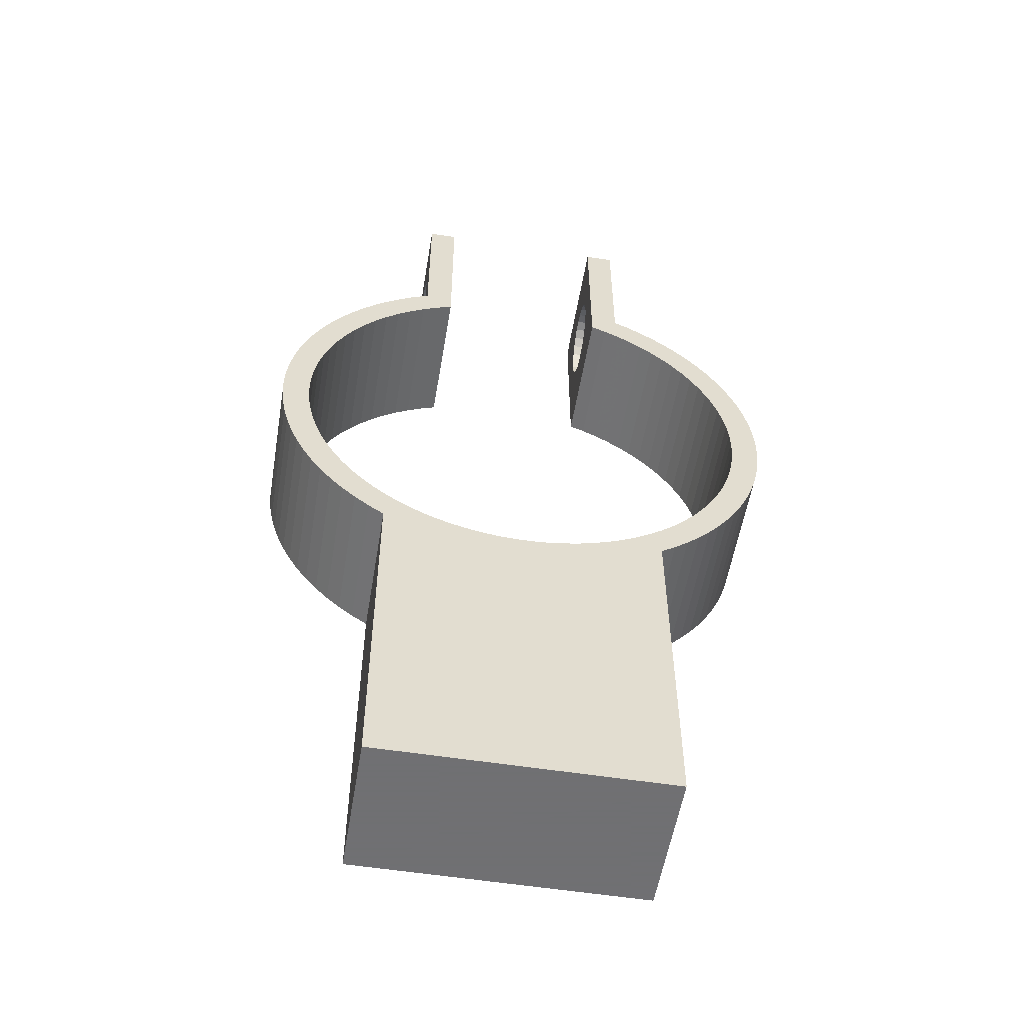
<metadata>
{"format":"obj","ext":"obj","renderer":"f3d","projection":"perspective","resolution":1024,"background":"white","views":[{"elev":-55.0,"azim":170.6,"up":"+Y"}]}
</metadata>
<code>
v 8 28 0
v 8 24.19 2.946
v 8 23.61 2.467
v 8 21.44 7.947
v 8 22.19 7.994
v 8 16.68 10
v 8 20.72 7.714
v 8 16.68 0
v 8 19.57 3.237
v 8 19.21 3.896
v 8 20.09 7.312
v 8 24.63 3.555
v 8 19.57 6.763
v 8 19.21 6.104
v 8 19.02 5.376
v 8 19.02 4.624
v 8 22.93 2.147
v 8 27 10
v 8 24.91 4.254
v 8 23.61 7.533
v 8 22.93 7.853
v 8 22.19 2.006
v 8 25 5
v 8 24.91 5.746
v 8 28 9
v 8 24.63 6.445
v 8 24.19 7.054
v 8 27.5 9.866
v 8 27.26 9.966
v 8 27.71 9.707
v 8 27.87 9.5
v 8 27.97 9.259
v 8 20.72 2.286
v 8 20.09 2.688
v 8 21.44 2.053
v 7.344 16.98 10
v 6.677 17.25 10
v 6 17.5 10
v 6 27 10
v 6 27.26 9.966
v 6 27.5 9.866
v 6 27.71 9.707
v 6 27.87 9.5
v 6 27.97 9.259
v 6 28 9
v 18.45 1.298 10
v 18.5 0 10
v 18.45 1.298 0
v 18.5 0 0
v 18.32 2.59 10
v 18.32 2.59 0
v 18.09 3.869 10
v 18.09 3.869 0
v 17.77 5.129 10
v 17.77 5.129 0
v 17.37 6.363 10
v 17.37 6.363 0
v 16.88 7.566 10
v 16.88 7.566 0
v 16.31 8.732 10
v 16.31 8.732 0
v 15.66 9.855 10
v 15.66 9.855 0
v 14.93 10.93 10
v 14.93 10.93 0
v 14.12 11.95 10
v 14.12 11.95 0
v 13.25 12.91 10
v 13.25 12.91 0
v 12.31 13.81 10
v 12.31 13.81 0
v 11.31 14.64 10
v 11.31 14.64 0
v 10.26 15.4 10
v 10.26 15.4 0
v 9.151 16.08 10
v 9.151 16.08 0
v 6 28 0
v 7.344 16.98 0
v 6.677 17.25 0
v 6 17.5 0
v 6 21.44 2.053
v 6 22.19 2.006
v 6 22.93 2.147
v 6 24.91 5.746
v 6 25 5
v 6 23.61 2.467
v 6 24.63 6.445
v 6 24.19 2.946
v 6 24.63 3.555
v 6 24.19 7.054
v 6 24.91 4.254
v 6 23.61 7.533
v 6 22.93 7.853
v 6 22.19 7.994
v 6 21.44 7.947
v 6 20.72 7.714
v 6 20.09 7.312
v 6 19.57 6.763
v 6 19.21 6.104
v 6 19.02 5.376
v 6 19.02 4.624
v 6 19.21 3.896
v 6 19.57 3.237
v 6 20.09 2.688
v 6 20.72 2.286
v 6 15.5 10
v 8 15.5 10
v -6 15.37 0
v -7.06 14.91 0
v -6 15.5 0
v -8 15.5 0
v -14.49 7.89 0
v -16 9.295 0
v -13.9 8.884 0
v -15.34 10.34 0
v 16.83 -7.686 0
v 15.07 -6.728 0
v 17.33 -6.466 0
v 15.5 -5.658 0
v -10 -15.56 0
v -11.01 -14.87 0
v -10 -14.5 0
v 8.209 -14.31 0
v 9.19 -13.7 0
v 10 -14.5 0
v 10 -15.56 0
v 11.08 -14.81 0
v -12.88 -13.28 0
v -13.73 -12.4 0
v -11.94 -11.38 0
v -11.97 -14.1 0
v -11.12 -12.19 0
v -14.52 -11.46 0
v -12.71 -10.52 0
v -10.24 -12.94 0
v -15.25 -10.47 0
v -13.41 -9.607 0
v -13.25 9.835 0
v -9.307 -13.62 0
v 15.86 -4.56 0
v 17.75 -5.213 0
v -14.62 11.33 0
v 16.09 3.677 0
v 15.76 4.871 0
v -15.91 -9.436 0
v -14.05 -8.645 0
v 10.13 -13.03 0
v -8.331 -14.24 0
v -16.5 -8.36 0
v -14.62 -7.641 0
v 12.11 -13.98 0
v -17.02 -7.247 0
v -15.12 -6.599 0
v -12.53 10.74 0
v -13.84 12.27 0
v -17.46 -6.103 0
v -15.55 -5.525 0
v 16.14 -3.44 0
v 18.08 -3.933 0
v 11.01 -12.29 0
v -17.83 -4.931 0
v -18.12 -3.738 0
v -15.9 -4.424 0
v -11.75 11.59 0
v -18.33 -2.529 0
v -16.17 -3.301 0
v 13.08 -13.08 0
v -13 13.17 0
v 16.34 -2.303 0
v 18.31 -2.633 0
v 11.85 -11.49 0
v -18.45 -1.308 0
v -16.36 -2.163 0
v -10.91 12.38 0
v -4.071 -15.99 0
v -2.943 -16.24 0
v 0 -18 0
v -1.8 -16.4 0
v -16.47 -1.013 0
v 16.46 -1.154 0
v 18.45 -1.32 0
v -18.5 -0.08156 0
v 13.98 -12.12 0
v -0.648 -16.49 0
v -12.1 14 0
v -16.5 0.1414 0
v -18.46 1.145 0
v 16.5 0 0
v 12.62 -10.63 0
v 0.5068 -16.49 0
v -10.01 13.11 0
v -18.35 2.367 0
v -16.45 1.295 0
v 16.45 1.235 0
v 1.659 -16.42 0
v -18.15 3.578 0
v -16.32 2.442 0
v -11.14 14.77 0
v 13.33 -9.721 0
v 14.81 -11.09 0
v 2.803 -16.26 0
v 8.227 14.3 0
v 7.134 14.88 0
v 8 15.5 0
v 6 15.5 0
v 15.36 6.037 0
v -9.072 13.78 0
v 14.86 7.169 0
v -16.11 3.578 0
v -17.87 4.774 0
v 14.28 8.261 0
v 13.62 9.307 0
v 3.934 -16.02 0
v 9.274 13.65 0
v 12.89 10.3 0
v 10.27 12.91 0
v 12.08 11.24 0
v 16.32 2.463 0
v -15.82 4.696 0
v 11.21 12.11 0
v -10.14 15.48 0
v 15.56 -10 0
v 13.98 -8.765 0
v 5.045 -15.71 0
v 6.131 -15.32 0
v 7.188 -14.85 0
v -17.52 5.949 0
v -5.179 -15.67 0
v -6.262 -15.27 0
v -7.315 -14.79 0
v -8.086 14.38 0
v -17.08 7.097 0
v -15.45 5.791 0
v -9.088 16.11 0
v 16.24 -8.867 0
v 14.56 -7.766 0
v -15.01 6.857 0
v -16.58 8.214 0
v 6 15.37 0
v -8 16.68 0
v -6 15.5 10
v -7.06 14.91 10
v -6 15.37 10
v -8 15.5 10
v -13.9 8.884 10
v -16 9.295 10
v -14.49 7.89 10
v -15.34 10.34 10
v 17.33 -6.466 10
v 15.07 -6.728 10
v 16.83 -7.686 10
v 15.5 -5.658 10
v -10 -14.5 10
v -11.01 -14.87 10
v -10 -15.56 10
v 10 -14.5 10
v 9.19 -13.7 10
v 8.209 -14.31 10
v 11.08 -14.81 10
v 10 -15.56 10
v -11.94 -11.38 10
v -13.73 -12.4 10
v -12.88 -13.28 10
v -11.12 -12.19 10
v -11.97 -14.1 10
v -12.71 -10.52 10
v -14.52 -11.46 10
v -10.24 -12.94 10
v -13.41 -9.607 10
v -15.25 -10.47 10
v -13.25 9.835 10
v -9.307 -13.62 10
v 17.75 -5.213 10
v 15.86 -4.56 10
v -14.62 11.33 10
v 15.76 4.871 10
v 16.09 3.677 10
v -14.05 -8.645 10
v -15.91 -9.436 10
v 10.13 -13.03 10
v -8.331 -14.24 10
v -14.62 -7.641 10
v -16.5 -8.36 10
v 12.11 -13.98 10
v -15.12 -6.599 10
v -17.02 -7.247 10
v -12.53 10.74 10
v -13.84 12.27 10
v -15.55 -5.525 10
v -17.46 -6.103 10
v 18.08 -3.933 10
v 16.14 -3.44 10
v 11.01 -12.29 10
v -15.9 -4.424 10
v -18.12 -3.738 10
v -17.83 -4.931 10
v -11.75 11.59 10
v -16.17 -3.301 10
v -18.33 -2.529 10
v 13.08 -13.08 10
v -13 13.17 10
v 18.31 -2.633 10
v 16.34 -2.303 10
v 11.85 -11.49 10
v -16.36 -2.163 10
v -18.45 -1.308 10
v -10.91 12.38 10
v 0 -18 10
v -2.943 -16.24 10
v -4.071 -15.99 10
v -1.8 -16.4 10
v -16.47 -1.013 10
v 18.45 -1.32 10
v 16.46 -1.154 10
v -18.5 -0.08156 10
v 13.98 -12.12 10
v -0.648 -16.49 10
v -12.1 14 10
v -16.5 0.1414 10
v -18.46 1.145 10
v 16.5 0 10
v 12.62 -10.63 10
v 0.5068 -16.49 10
v -10.01 13.11 10
v -16.45 1.295 10
v -18.35 2.367 10
v 16.45 1.235 10
v 1.659 -16.42 10
v -16.32 2.442 10
v -18.15 3.578 10
v -11.14 14.77 10
v 14.81 -11.09 10
v 13.33 -9.721 10
v 2.803 -16.26 10
v 7.134 14.88 10
v 8.227 14.3 10
v 15.36 6.037 10
v -9.072 13.78 10
v 14.86 7.169 10
v -16.11 3.578 10
v -17.87 4.774 10
v 14.28 8.261 10
v 13.62 9.307 10
v 3.934 -16.02 10
v 9.274 13.65 10
v 12.89 10.3 10
v 10.27 12.91 10
v 12.08 11.24 10
v 16.32 2.463 10
v -15.82 4.696 10
v 11.21 12.11 10
v -10.14 15.48 10
v 15.56 -10 10
v 13.98 -8.765 10
v 5.045 -15.71 10
v 6.131 -15.32 10
v 7.188 -14.85 10
v -17.52 5.949 10
v -5.179 -15.67 10
v -6.262 -15.27 10
v -7.315 -14.79 10
v -8.086 14.38 10
v -15.45 5.791 10
v -17.08 7.097 10
v -9.088 16.11 10
v 16.24 -8.867 10
v 14.56 -7.766 10
v -15.01 6.857 10
v -16.58 8.214 10
v 6 15.37 10
v -8 16.68 10
v -7.684 -16.83 0
v -5.211 -17.75 0
v -2.632 -18.31 0
v -0 -18.5 0
v 2.632 -18.31 0
v 5.211 -17.75 0
v 7.684 -16.83 0
v -6.677 17.25 0
v -6 17.5 0
v -7.344 16.98 0
v -7.684 -16.83 10
v -5.211 -17.75 10
v -2.632 -18.31 10
v -0 -18.5 10
v 2.632 -18.31 10
v 5.211 -17.75 10
v 7.684 -16.83 10
v -6 17.5 10
v -6.677 17.25 10
v -7.344 16.98 10
v 10 -40 0
v 10 -40 10
v -10 -40 0
v -8 20.09 2.688
v -8 19.57 3.237
v -8 20.72 2.286
v -8 20.72 7.714
v -8 21.44 7.947
v -8 27 10
v -8 27.26 9.966
v -8 27.71 9.707
v -8 27.5 9.866
v -8 27.87 9.5
v -8 27.97 9.259
v -8 28 9
v -8 19.21 3.896
v -8 22.19 7.994
v -8 21.44 2.053
v -8 19.02 4.624
v -8 28 0
v -8 24.91 4.254
v -8 25 5
v -8 22.19 2.006
v -8 19.57 6.763
v -8 19.21 6.104
v -8 19.02 5.376
v -8 20.09 7.312
v -8 22.93 2.147
v -8 23.61 2.467
v -8 24.19 2.946
v -8 24.63 3.555
v -8 24.19 7.054
v -8 23.61 7.533
v -8 22.93 7.853
v -8 24.91 5.746
v -8 24.63 6.445
v -10 -40 10
v -6 28 0
v -7.5 -23 10
v -7.5 -38 10
v 7.5 -38 10
v 7.5 -23 10
v -6 27 10
v -6 21.44 7.947
v -6 22.19 7.994
v -6 24.19 2.946
v -6 23.61 2.467
v -6 20.72 7.714
v -6 20.09 7.312
v -6 19.57 3.237
v -6 19.21 3.896
v -6 19.57 6.763
v -6 24.63 3.555
v -6 19.21 6.104
v -6 19.02 5.376
v -6 19.02 4.624
v -6 22.93 2.147
v -6 24.91 4.254
v -6 23.61 7.533
v -6 22.93 7.853
v -6 22.19 2.006
v -6 25 5
v -6 24.91 5.746
v -6 28 9
v -6 24.63 6.445
v -6 21.44 2.053
v -6 20.72 2.286
v -6 20.09 2.688
v -6 24.19 7.054
v -6 27.5 9.866
v -6 27.26 9.966
v -6 27.71 9.707
v -6 27.87 9.5
v -6 27.97 9.259
v 7.5 -23 1
v 7.5 -38 1
v -7.5 -23 1
v -7.5 -38 1
f 1 2 3
f 4 5 6
f 7 4 6
f 8 9 10
f 11 7 6
f 2 1 12
f 13 11 6
f 14 13 6
f 15 14 6
f 16 15 6
f 1 3 17
f 8 16 6
f 5 18 6
f 12 1 19
f 20 18 21
f 1 17 22
f 19 1 23
f 8 10 16
f 24 23 25
f 23 1 25
f 21 18 5
f 24 25 26
f 26 25 27
f 28 29 18
f 30 28 18
f 31 30 18
f 32 31 18
f 25 32 18
f 27 25 18
f 33 34 8
f 35 33 8
f 22 35 8
f 1 22 8
f 8 34 9
f 27 18 20
f 36 6 18
f 37 36 18
f 38 37 18
f 38 18 39
f 40 39 29
f 39 18 29
f 41 40 28
f 40 29 28
f 42 41 30
f 41 28 30
f 43 42 31
f 42 30 31
f 44 43 32
f 43 31 32
f 45 44 25
f 44 32 25
f 46 47 48
f 47 49 48
f 50 46 51
f 46 48 51
f 52 50 53
f 50 51 53
f 54 52 55
f 52 53 55
f 56 54 57
f 54 55 57
f 58 56 59
f 56 57 59
f 60 58 61
f 58 59 61
f 62 60 63
f 60 61 63
f 64 62 65
f 62 63 65
f 66 64 67
f 64 65 67
f 68 66 69
f 66 67 69
f 70 68 71
f 68 69 71
f 72 70 73
f 70 71 73
f 74 72 75
f 72 73 75
f 76 74 77
f 74 75 77
f 6 76 8
f 76 77 8
f 78 45 25
f 1 78 25
f 1 8 79
f 1 79 80
f 1 80 81
f 78 1 81
f 82 35 22
f 83 82 22
f 83 22 17
f 84 83 17
f 85 86 24
f 84 17 3
f 86 23 24
f 87 84 3
f 87 3 2
f 88 85 26
f 89 87 2
f 85 24 26
f 90 89 12
f 89 2 12
f 91 88 27
f 88 26 27
f 90 12 19
f 92 90 19
f 93 91 20
f 91 27 20
f 86 92 23
f 92 19 23
f 94 93 21
f 93 20 21
f 95 94 5
f 94 21 5
f 96 95 4
f 95 5 4
f 97 96 7
f 96 4 7
f 98 97 11
f 97 7 11
f 99 98 13
f 98 11 13
f 100 99 14
f 99 13 14
f 100 14 15
f 101 100 15
f 101 15 16
f 102 101 16
f 102 16 10
f 103 102 10
f 103 10 9
f 104 103 9
f 104 9 34
f 105 104 34
f 105 34 33
f 106 105 33
f 106 33 35
f 82 106 35
f 37 38 107
f 36 107 108
f 36 37 107
f 6 36 108
f 105 81 104
f 97 38 96
f 39 40 42
f 81 105 106
f 40 41 42
f 43 44 42
f 44 45 42
f 45 39 42
f 104 81 103
f 95 38 39
f 81 106 82
f 78 92 86
f 103 81 102
f 81 82 83
f 96 38 95
f 98 99 38
f 99 100 38
f 100 101 38
f 101 102 38
f 102 81 38
f 83 84 78
f 84 87 78
f 87 89 78
f 81 83 78
f 78 89 90
f 98 38 97
f 91 93 39
f 93 94 39
f 94 95 39
f 86 85 45
f 85 88 45
f 88 91 45
f 78 86 45
f 91 39 45
f 78 90 92
f 109 110 111
f 110 112 111
f 113 114 115
f 115 114 116
f 117 118 119
f 118 120 119
f 121 122 123
f 124 125 126
f 127 126 128
f 129 130 131
f 132 129 133
f 129 131 133
f 130 134 135
f 131 130 135
f 122 132 136
f 123 122 136
f 132 133 136
f 134 137 138
f 135 134 138
f 115 116 139
f 123 136 140
f 120 141 142
f 139 116 143
f 144 145 55
f 119 120 142
f 53 144 55
f 137 146 147
f 138 137 147
f 126 125 148
f 123 140 149
f 146 150 151
f 147 146 151
f 128 126 148
f 128 148 152
f 150 153 154
f 151 150 154
f 139 143 155
f 155 143 156
f 153 157 158
f 154 153 158
f 141 159 160
f 142 141 160
f 152 148 161
f 162 163 164
f 155 156 165
f 157 162 164
f 158 157 164
f 163 166 167
f 164 163 167
f 152 161 168
f 165 156 169
f 159 170 171
f 168 161 172
f 160 159 171
f 166 173 174
f 167 166 174
f 165 169 175
f 176 177 178
f 177 179 178
f 174 173 180
f 170 181 182
f 171 170 182
f 173 183 180
f 168 172 184
f 178 179 185
f 175 169 186
f 180 183 187
f 183 188 187
f 181 189 49
f 184 172 190
f 182 181 49
f 178 185 191
f 175 186 192
f 188 193 194
f 187 188 194
f 189 195 48
f 49 189 48
f 178 191 196
f 193 197 198
f 192 186 199
f 190 200 201
f 184 190 201
f 194 193 198
f 178 196 202
f 203 204 205
f 204 206 205
f 55 145 57
f 145 207 57
f 192 199 208
f 57 207 59
f 207 209 59
f 198 197 210
f 59 209 61
f 197 211 210
f 209 212 61
f 203 205 77
f 205 8 77
f 61 212 63
f 212 213 63
f 178 202 214
f 203 77 75
f 215 203 75
f 63 213 65
f 213 216 65
f 215 75 73
f 217 215 73
f 65 216 67
f 216 218 67
f 195 219 51
f 210 211 220
f 217 73 71
f 221 217 71
f 48 195 51
f 208 199 222
f 201 200 223
f 67 218 69
f 221 71 69
f 200 224 223
f 218 221 69
f 225 126 178
f 226 126 225
f 227 126 226
f 124 126 227
f 214 225 178
f 211 228 220
f 229 178 123
f 176 178 229
f 230 229 123
f 231 230 123
f 149 231 123
f 208 222 232
f 228 233 234
f 220 228 234
f 232 222 235
f 223 224 236
f 224 237 236
f 232 235 112
f 219 144 53
f 234 233 238
f 51 219 53
f 233 239 238
f 232 112 110
f 240 206 204
f 239 114 113
f 112 235 241
f 237 118 117
f 238 239 113
f 236 237 117
f 242 243 244
f 242 245 243
f 246 247 248
f 249 247 246
f 250 251 252
f 250 253 251
f 254 255 256
f 257 258 259
f 260 257 261
f 262 263 264
f 265 264 266
f 265 262 264
f 267 268 263
f 267 263 262
f 269 266 255
f 269 255 254
f 269 265 266
f 270 271 268
f 270 268 267
f 272 249 246
f 273 269 254
f 274 275 253
f 276 249 272
f 54 277 278
f 274 253 250
f 54 278 52
f 279 280 271
f 279 271 270
f 281 258 257
f 282 273 254
f 283 284 280
f 283 280 279
f 281 257 260
f 285 281 260
f 286 287 284
f 286 284 283
f 288 276 272
f 289 276 288
f 290 291 287
f 290 287 286
f 292 293 275
f 292 275 274
f 294 281 285
f 295 296 297
f 298 289 288
f 295 297 291
f 295 291 290
f 299 300 296
f 299 296 295
f 301 294 285
f 302 289 298
f 303 304 293
f 305 294 301
f 303 293 292
f 306 307 300
f 306 300 299
f 308 302 298
f 309 310 311
f 309 312 310
f 313 307 306
f 314 315 304
f 314 304 303
f 313 316 307
f 317 305 301
f 318 312 309
f 319 302 308
f 320 316 313
f 320 321 316
f 47 322 315
f 323 305 317
f 47 315 314
f 324 318 309
f 325 319 308
f 326 327 321
f 326 321 320
f 46 328 322
f 46 322 47
f 329 324 309
f 330 331 327
f 332 319 325
f 333 334 323
f 333 323 317
f 330 327 326
f 335 329 309
f 108 336 337
f 108 107 336
f 56 277 54
f 56 338 277
f 339 332 325
f 58 338 56
f 58 340 338
f 341 331 330
f 60 340 58
f 341 342 331
f 60 343 340
f 76 108 337
f 76 6 108
f 62 343 60
f 62 344 343
f 345 335 309
f 74 76 337
f 74 337 346
f 64 344 62
f 64 347 344
f 72 74 346
f 72 346 348
f 66 347 64
f 66 349 347
f 50 350 328
f 351 342 341
f 70 72 348
f 70 348 352
f 50 328 46
f 353 332 339
f 354 334 333
f 68 349 66
f 68 70 352
f 354 355 334
f 68 352 349
f 309 257 356
f 356 257 357
f 357 257 358
f 358 257 259
f 309 356 345
f 351 359 342
f 254 309 360
f 360 309 311
f 254 360 361
f 254 361 362
f 254 362 282
f 363 353 339
f 364 365 359
f 364 359 351
f 366 353 363
f 367 355 354
f 367 368 355
f 245 366 363
f 52 278 350
f 369 365 364
f 52 350 50
f 369 370 365
f 243 245 363
f 336 107 371
f 248 247 370
f 372 366 245
f 252 251 368
f 248 370 369
f 252 368 367
f 260 261 128
f 261 127 128
f 285 260 152
f 260 128 152
f 301 285 168
f 285 152 168
f 317 301 184
f 301 168 184
f 333 317 201
f 317 184 201
f 354 333 223
f 333 201 223
f 367 354 236
f 354 223 236
f 252 367 117
f 367 236 117
f 250 252 119
f 252 117 119
f 274 250 142
f 250 119 142
f 292 274 160
f 274 142 160
f 303 292 171
f 292 160 171
f 314 303 182
f 303 171 182
f 47 314 49
f 314 182 49
f 206 81 80
f 205 206 79
f 206 80 79
f 205 79 8
f 81 206 38
f 206 107 38
f 109 111 244
f 111 242 244
f 110 109 243
f 109 244 243
f 232 110 363
f 110 243 363
f 208 232 339
f 232 363 339
f 192 208 325
f 208 339 325
f 175 192 308
f 192 325 308
f 165 175 298
f 175 308 298
f 155 165 288
f 165 298 288
f 139 155 272
f 155 288 272
f 115 139 246
f 139 272 246
f 113 115 248
f 115 246 248
f 238 113 369
f 113 248 369
f 234 238 364
f 238 369 364
f 220 234 351
f 234 364 351
f 210 220 341
f 220 351 341
f 198 210 330
f 210 341 330
f 194 198 326
f 198 330 326
f 187 194 320
f 194 326 320
f 180 187 313
f 187 320 313
f 180 313 306
f 174 180 306
f 174 306 299
f 167 174 299
f 167 299 295
f 164 167 295
f 164 295 290
f 158 164 290
f 158 290 286
f 154 158 286
f 151 154 283
f 154 286 283
f 147 151 279
f 151 283 279
f 138 147 270
f 147 279 270
f 135 138 267
f 138 270 267
f 131 135 262
f 135 267 262
f 133 131 265
f 131 262 265
f 136 133 269
f 133 265 269
f 140 136 273
f 136 269 273
f 149 140 282
f 140 273 282
f 231 149 362
f 149 282 362
f 230 231 361
f 231 362 361
f 229 230 360
f 230 361 360
f 176 229 311
f 229 360 311
f 177 176 310
f 176 311 310
f 179 177 312
f 177 310 312
f 185 179 318
f 179 312 318
f 191 185 324
f 185 318 324
f 196 191 329
f 191 324 329
f 202 196 335
f 196 329 335
f 214 202 345
f 202 335 345
f 214 345 356
f 225 214 356
f 225 356 357
f 226 225 357
f 226 357 358
f 227 226 358
f 227 358 259
f 124 227 259
f 124 259 258
f 125 124 258
f 125 258 281
f 148 125 281
f 148 281 294
f 161 148 294
f 161 294 305
f 172 161 305
f 172 305 323
f 190 172 323
f 190 323 334
f 200 190 334
f 200 334 355
f 224 200 355
f 224 355 368
f 237 224 368
f 237 368 251
f 118 237 251
f 120 118 253
f 118 251 253
f 141 120 275
f 120 253 275
f 159 141 293
f 141 275 293
f 170 159 304
f 159 293 304
f 181 170 315
f 170 304 315
f 189 181 322
f 181 315 322
f 195 189 328
f 189 322 328
f 219 195 350
f 195 328 350
f 144 219 278
f 219 350 278
f 145 144 277
f 144 278 277
f 207 145 338
f 145 277 338
f 209 207 340
f 207 338 340
f 212 209 343
f 209 340 343
f 213 212 344
f 212 343 344
f 216 213 347
f 213 344 347
f 218 216 349
f 216 347 349
f 221 218 352
f 218 349 352
f 217 221 348
f 221 352 348
f 215 217 346
f 217 348 346
f 203 215 337
f 215 346 337
f 204 203 336
f 203 337 336
f 240 204 371
f 204 336 371
f 206 240 107
f 240 371 107
f 373 121 123
f 373 123 374
f 375 374 178
f 376 375 178
f 374 123 178
f 376 178 377
f 377 178 378
f 379 378 126
f 127 379 126
f 378 178 126
f 321 188 183
f 307 316 173
f 316 183 173
f 300 307 166
f 307 173 166
f 366 372 235
f 372 241 235
f 296 300 163
f 300 166 163
f 353 366 222
f 366 235 222
f 297 296 162
f 296 163 162
f 332 353 199
f 353 222 199
f 291 297 157
f 297 162 157
f 319 332 186
f 332 199 186
f 287 291 153
f 291 157 153
f 302 319 169
f 319 186 169
f 284 287 150
f 287 153 150
f 289 302 156
f 302 169 156
f 280 284 146
f 284 150 146
f 276 289 143
f 271 280 137
f 289 156 143
f 280 146 137
f 249 276 116
f 268 271 134
f 276 143 116
f 271 137 134
f 263 268 130
f 249 116 114
f 247 249 114
f 268 134 130
f 264 263 129
f 370 247 239
f 247 114 239
f 263 130 129
f 266 264 132
f 365 370 233
f 264 129 132
f 370 239 233
f 255 266 122
f 266 132 122
f 359 365 228
f 255 122 121
f 256 255 121
f 365 233 228
f 342 359 211
f 359 228 211
f 331 342 197
f 342 211 197
f 327 331 193
f 331 197 193
f 321 327 188
f 327 193 188
f 316 321 183
f 380 381 111
f 382 111 112
f 382 380 111
f 241 382 112
f 254 256 383
f 384 254 383
f 309 384 385
f 309 385 386
f 309 254 384
f 387 309 386
f 388 309 387
f 257 388 389
f 257 389 261
f 257 309 388
f 242 390 391
f 245 242 392
f 242 391 392
f 245 392 372
f 261 393 127
f 261 394 393
f 111 381 242
f 381 390 242
f 395 121 373
f 395 373 374
f 395 374 375
f 393 395 376
f 395 375 376
f 393 376 377
f 393 377 378
f 393 378 379
f 393 379 127
f 396 241 397
f 241 396 398
f 399 372 400
f 401 402 403
f 402 404 403
f 405 406 403
f 406 407 403
f 397 241 408
f 407 401 403
f 409 372 401
f 241 398 410
f 408 241 411
f 412 413 414
f 241 410 415
f 400 372 409
f 416 417 372
f 417 418 372
f 418 411 372
f 411 241 372
f 416 372 419
f 415 420 412
f 420 421 412
f 421 422 412
f 241 415 412
f 412 422 423
f 419 372 399
f 424 425 401
f 425 426 401
f 426 409 401
f 414 427 407
f 427 428 407
f 428 424 407
f 412 414 407
f 424 401 407
f 412 423 413
f 429 121 395
f 429 256 121
f 412 381 380
f 412 380 382
f 412 382 241
f 412 430 381
f 431 429 432
f 394 433 432
f 394 432 429
f 256 429 431
f 383 256 431
f 384 383 431
f 385 384 431
f 386 385 431
f 434 387 386
f 434 433 394
f 434 386 431
f 388 387 434
f 389 388 434
f 261 434 394
f 261 389 434
f 391 390 401
f 392 391 401
f 372 392 401
f 390 435 401
f 394 429 395
f 394 395 393
f 436 437 390
f 430 438 439
f 440 436 390
f 441 440 390
f 381 442 443
f 444 441 390
f 438 430 445
f 446 444 390
f 447 446 390
f 448 447 390
f 381 448 390
f 430 439 449
f 437 435 390
f 445 430 450
f 451 435 452
f 430 449 453
f 450 430 454
f 381 443 448
f 455 454 456
f 454 430 456
f 452 435 437
f 455 456 457
f 458 459 381
f 453 458 381
f 430 453 381
f 381 459 460
f 457 456 461
f 462 463 435
f 464 462 435
f 465 464 435
f 466 465 435
f 456 466 435
f 461 456 435
f 381 460 442
f 461 435 451
f 402 401 463
f 401 435 463
f 404 402 462
f 402 463 462
f 403 404 464
f 404 462 464
f 405 403 465
f 403 464 465
f 406 405 466
f 405 465 466
f 407 406 456
f 406 466 456
f 412 407 456
f 430 412 456
f 410 458 453
f 415 410 453
f 415 453 449
f 420 415 449
f 427 414 455
f 420 449 439
f 414 454 455
f 421 420 439
f 421 439 438
f 428 427 457
f 422 421 438
f 427 455 457
f 423 422 445
f 422 438 445
f 424 428 461
f 428 457 461
f 423 445 450
f 413 423 450
f 425 424 451
f 424 461 451
f 414 413 454
f 413 450 454
f 426 425 452
f 425 451 452
f 409 426 437
f 426 452 437
f 400 409 436
f 409 437 436
f 399 400 440
f 400 436 440
f 419 399 441
f 399 440 441
f 416 419 444
f 419 441 444
f 417 416 446
f 416 444 446
f 417 446 447
f 418 417 447
f 418 447 448
f 411 418 448
f 411 448 443
f 408 411 443
f 408 443 442
f 397 408 442
f 397 442 460
f 396 397 460
f 396 460 459
f 398 396 459
f 398 459 458
f 410 398 458
f 433 434 467
f 433 467 468
f 434 431 469
f 434 469 467
f 431 432 470
f 431 470 469
f 432 433 468
f 432 468 470
f 468 467 469
f 470 468 469

</code>
